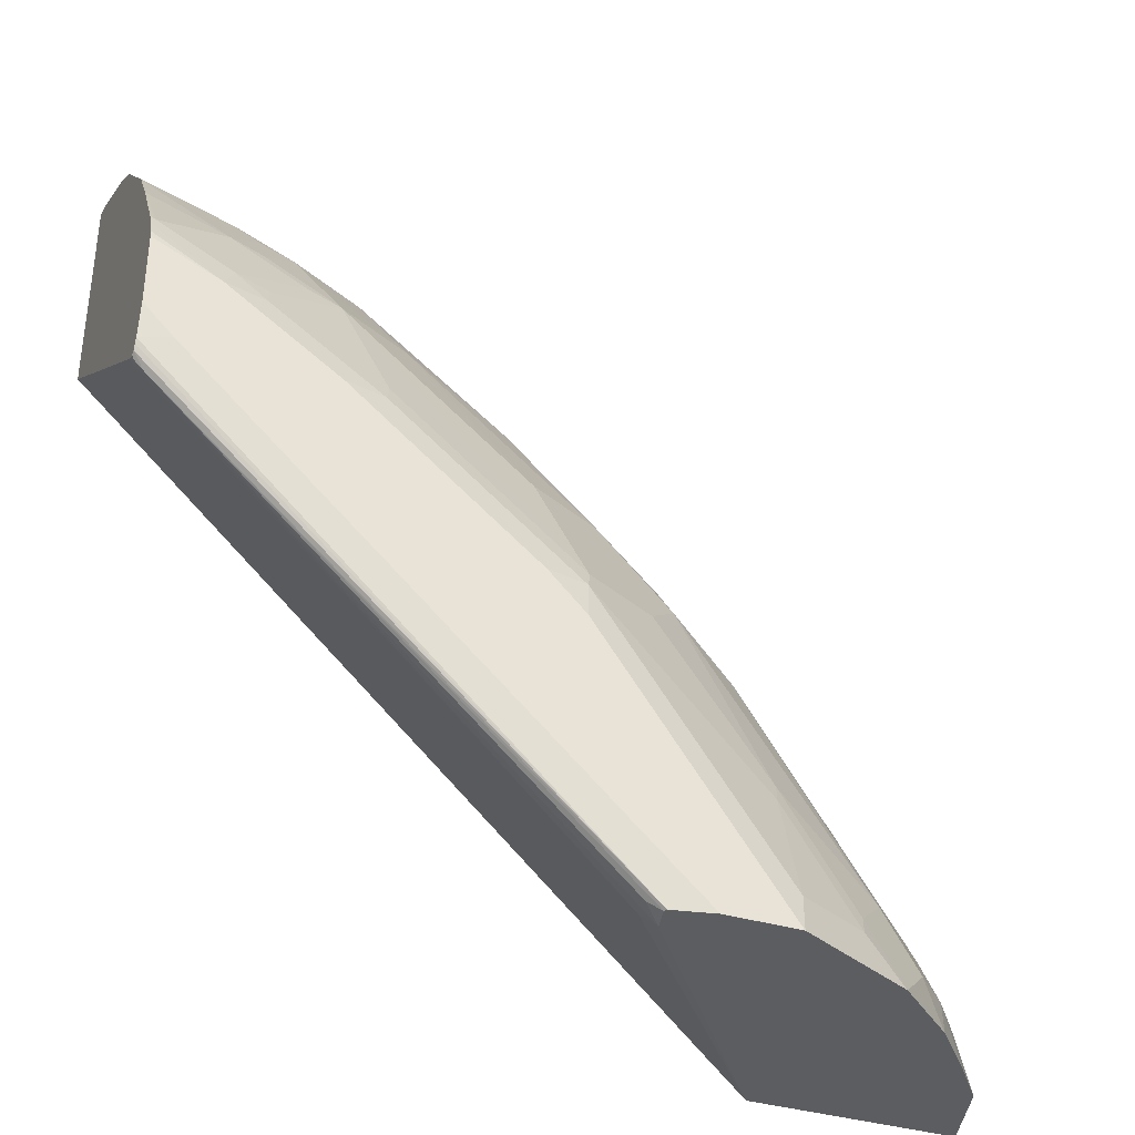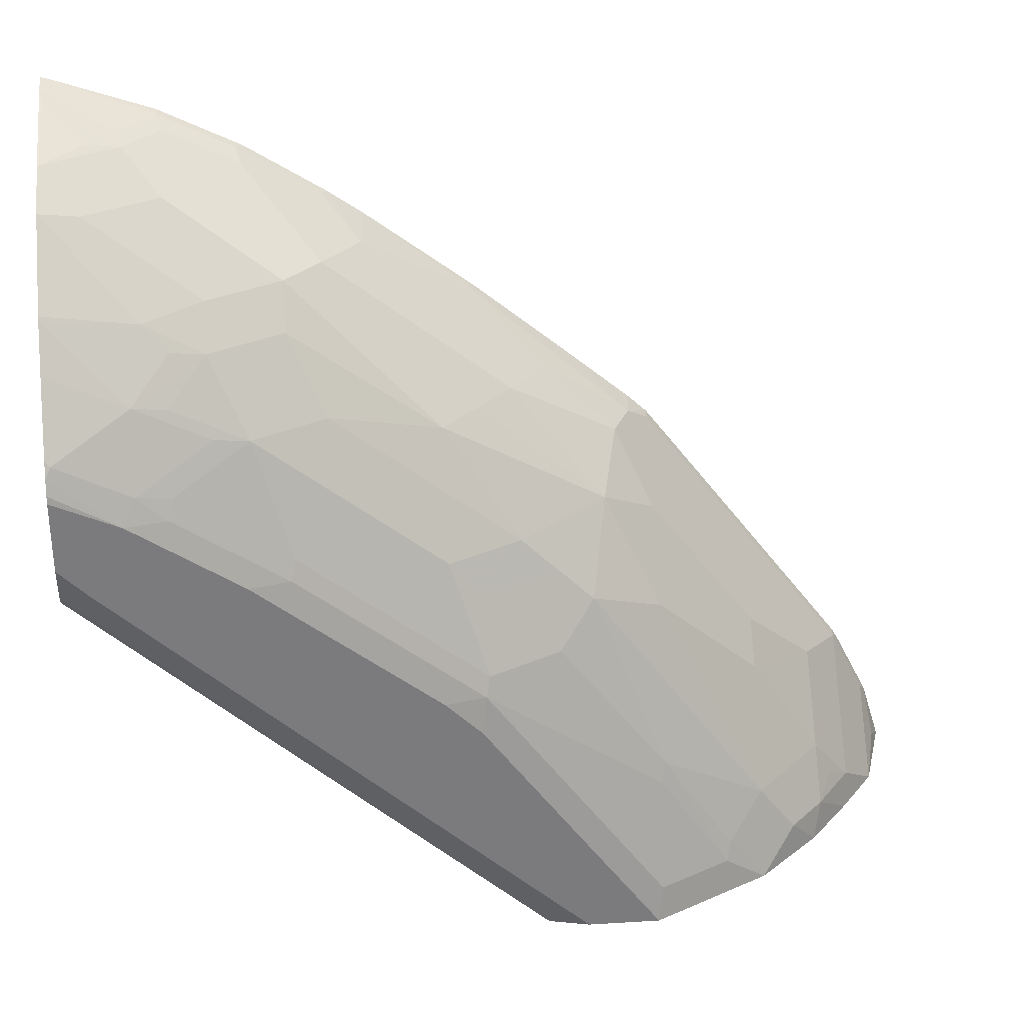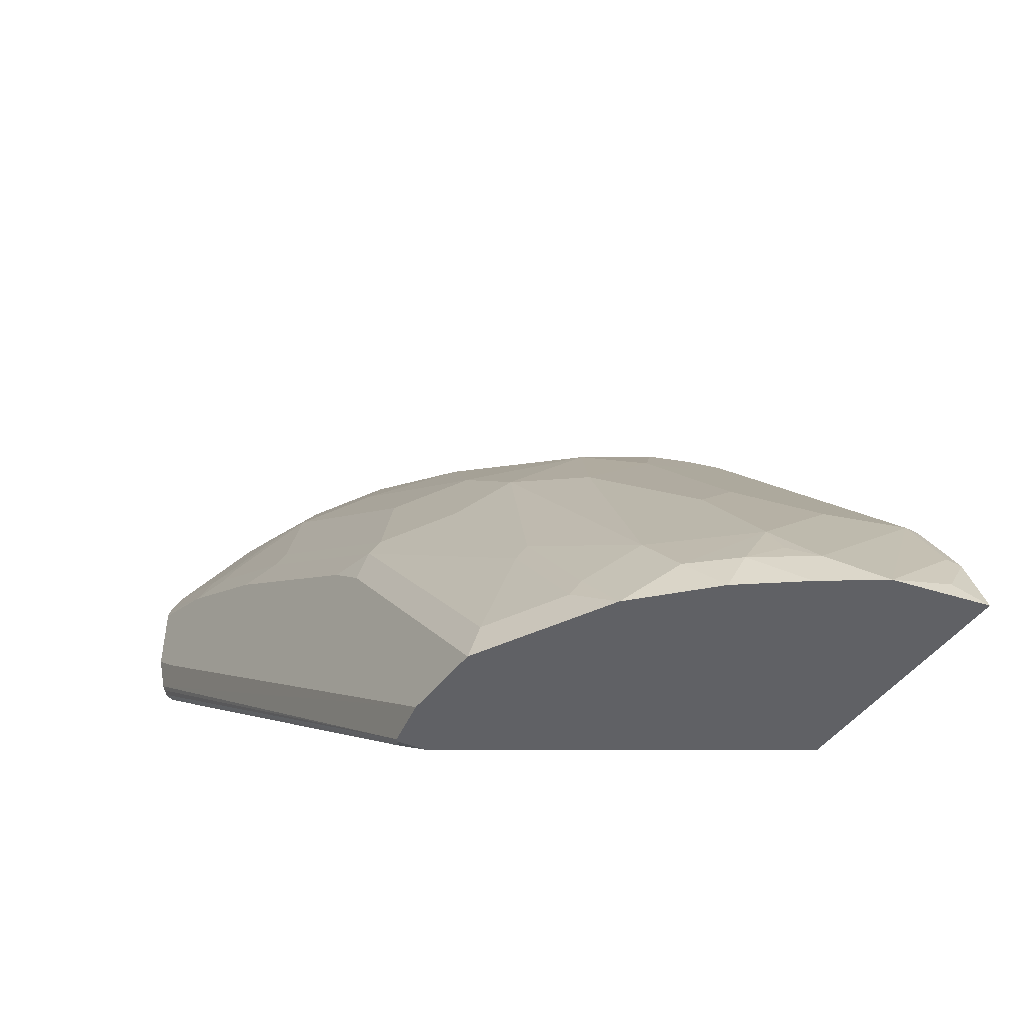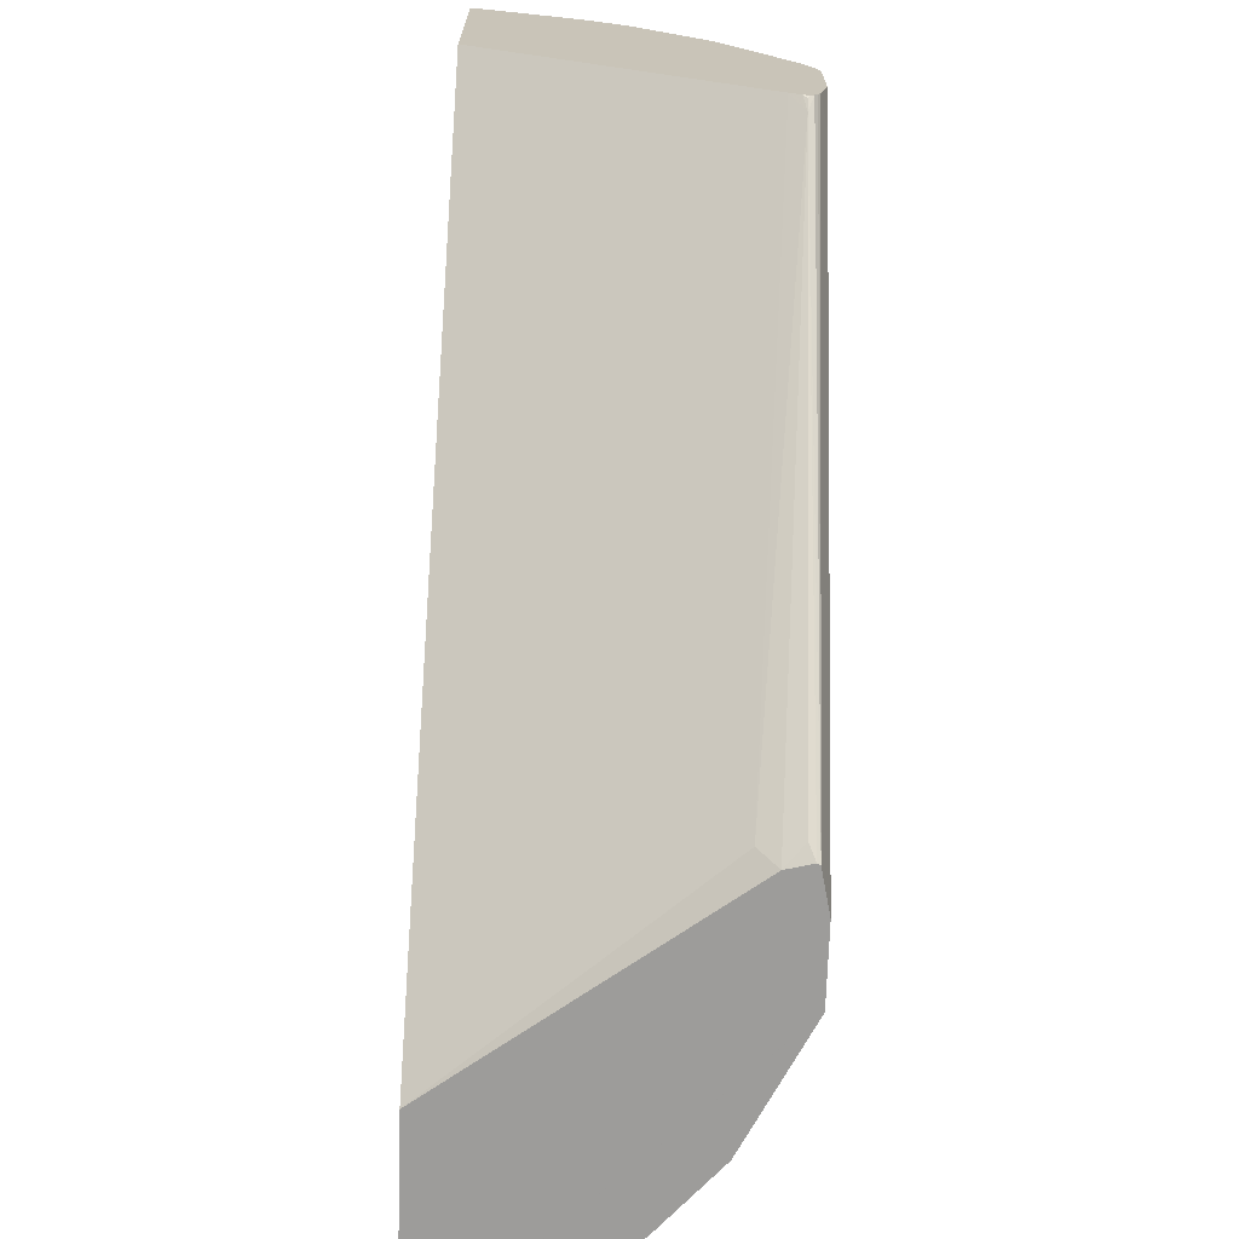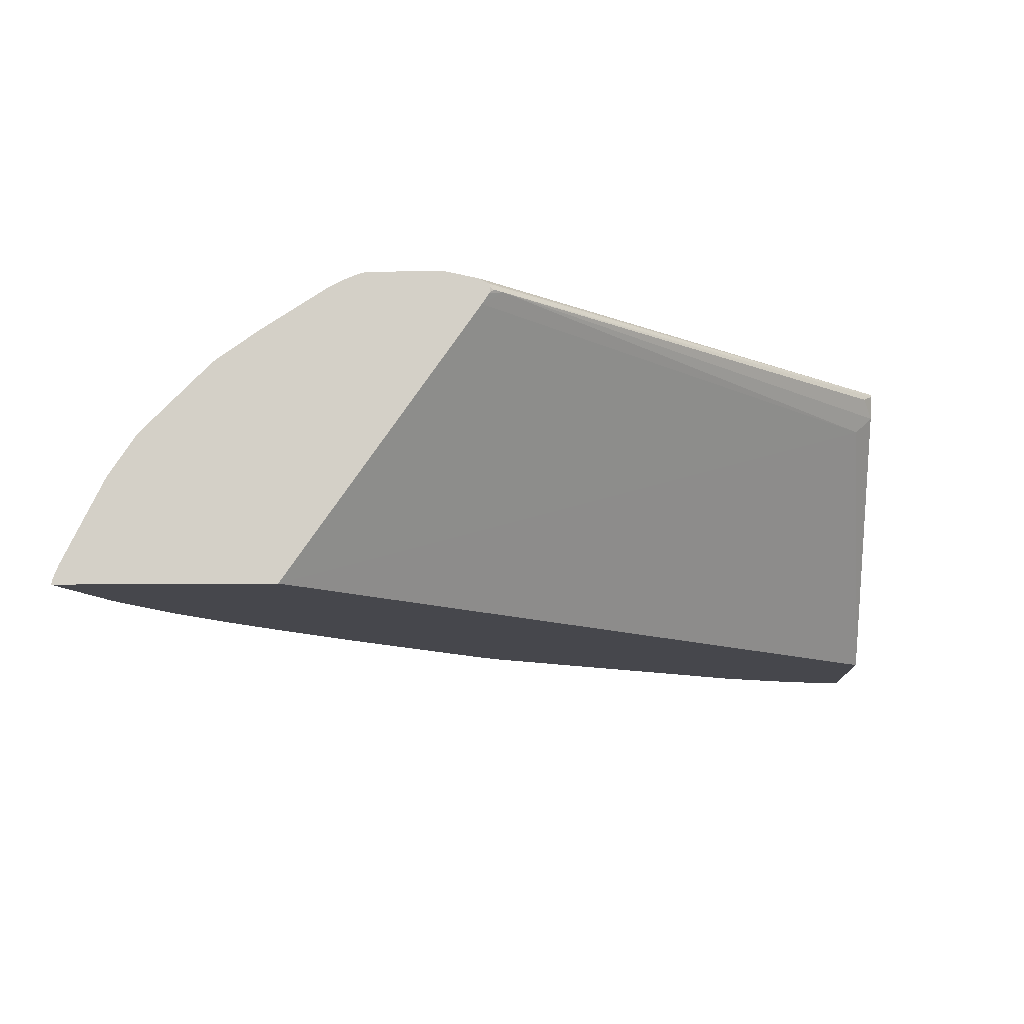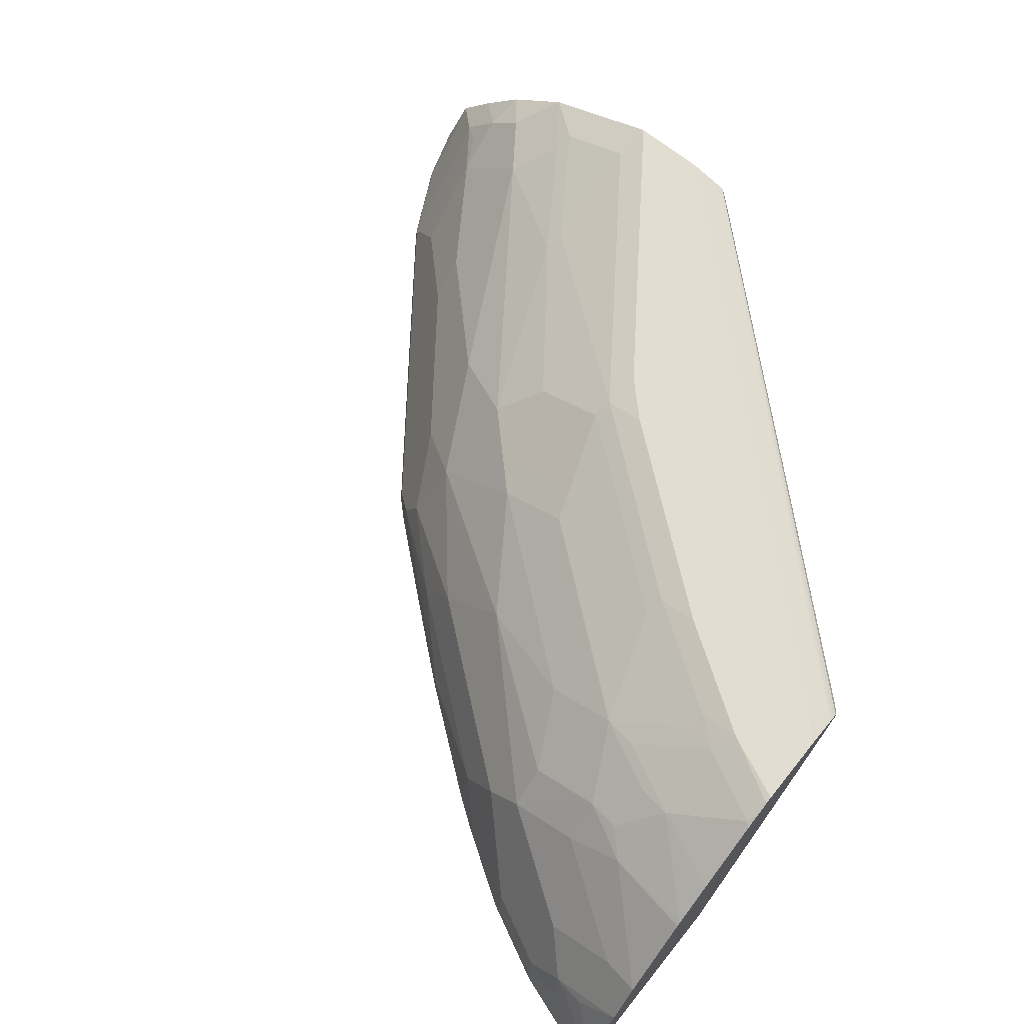
<metadata>
{"format":"obj","ext":"obj","renderer":"f3d","projection":"perspective","resolution":1024,"background":"white","views":[{"elev":-36.1,"azim":158.3,"up":"+Z"},{"elev":31.8,"azim":175.0,"up":"+Z"},{"elev":-49.3,"azim":-126.8,"up":"+Z"},{"elev":-70.1,"azim":88.1,"up":"+Z"},{"elev":-10.9,"azim":91.8,"up":"+Y"},{"elev":68.4,"azim":38.8,"up":"+Y"}]}
</metadata>
<code>
v -0.8751 0.1228 0.4047
v -0.8637 0.1228 0.4423
v -0.8679 0.1384 0.4154
v -0.8599 0.1704 0.4047
v -0.754 0.1228 0.4047
v -0.8599 0.1278 0.4473
v -0.8424 0.1228 0.4849
v -0.8386 0.1278 0.4899
v -0.8386 0.1917 0.426
v -0.8377 0.1988 0.4047
v -0.6389 0.2769 0.4047
v -0.6336 0.2662 0.4154
v -0.3663 0.1228 0.766
v -0.8384 0.1228 0.4916
v -0.8253 0.1384 0.5006
v -0.8147 0.1598 0.5006
v -0.7956 0.1228 0.5488
v -0.7747 0.1278 0.5751
v -0.7188 0.1598 0.6284
v -0.8147 0.2024 0.4579
v -0.8253 0.2024 0.4367
v -0.8164 0.2201 0.426
v -0.812 0.229 0.4047
v -0.6354 0.2911 0.4047
v -0.6283 0.2875 0.41
v -0.3727 0.2875 0.6443
v -0.3663 0.279 0.6561
v -0.3663 0.1228 0.89
v -0.7721 0.181 0.5431
v -0.7721 0.2024 0.5218
v -0.7082 0.181 0.6284
v -0.7317 0.1228 0.634
v -0.7108 0.1278 0.6602
v -0.7294 0.1384 0.6284
v -0.6975 0.1384 0.6709
v -0.6868 0.1598 0.6709
v -0.7721 0.2449 0.4579
v -0.7951 0.2414 0.426
v -0.7739 0.2627 0.4047
v -0.6363 0.2928 0.4047
v -0.3663 0.2908 0.6524
v -0.3674 0.2875 0.6496
v -0.3663 0.2852 0.6519
v -0.3663 0.1263 0.8892
v -0.3698 0.1228 0.8892
v -0.7082 0.2236 0.5857
v -0.6762 0.2024 0.6496
v -0.7106 0.1228 0.6619
v -0.6991 0.1228 0.6728
v -0.6619 0.1228 0.7045
v -0.6035 0.1278 0.7526
v -0.6461 0.1491 0.7099
v -0.6229 0.181 0.7135
v -0.7508 0.2662 0.4367
v -0.6656 0.2449 0.607
v -0.7082 0.2662 0.5006
v -0.7481 0.2716 0.426
v -0.7029 0.2982 0.4047
v -0.6389 0.2934 0.4047
v -0.3663 0.2939 0.6581
v -0.3663 0.2925 0.6553
v -0.3663 0.2887 0.6513
v -0.3663 0.1339 0.8862
v -0.4074 0.1491 0.8679
v -0.4287 0.1278 0.8679
v -0.428 0.1228 0.8691
v -0.6229 0.2449 0.6496
v -0.6443 0.2449 0.6284
v -0.6017 0.2024 0.7135
v -0.5804 0.2236 0.7135
v -0.6479 0.1228 0.7163
v -0.6069 0.1228 0.7508
v -0.6027 0.1228 0.7542
v -0.5414 0.1228 0.8015
v -0.5396 0.1491 0.7951
v -0.5165 0.181 0.7987
v -0.6017 0.2662 0.6284
v -0.6443 0.2662 0.5857
v -0.7055 0.2716 0.4899
v -0.6416 0.2716 0.5751
v -0.6017 0.2875 0.5857
v -0.7055 0.2928 0.426
v -0.7028 0.2982 0.4047
v -0.6602 0.2982 0.4047
v -0.3834 0.2982 0.6602
v -0.3663 0.2982 0.6773
v -0.3663 0.14 0.8831
v -0.3674 0.1384 0.8839
v -0.41 0.1598 0.8626
v -0.4314 0.1228 0.8675
v -0.4313 0.1384 0.8626
v -0.4713 0.1278 0.8466
v -0.474 0.1228 0.8462
v -0.5165 0.2449 0.7348
v -0.5804 0.2662 0.6496
v -0.4952 0.2024 0.7987
v -0.4952 0.2236 0.7774
v -0.521 0.1228 0.816
v -0.5183 0.1278 0.8164
v -0.4952 0.1598 0.82
v -0.599 0.2928 0.5751
v -0.4739 0.2662 0.7348
v -0.4952 0.2875 0.6709
v -0.5964 0.2982 0.5538
v -0.3663 0.2982 0.72
v -0.3663 0.1826 0.8618
v -0.3674 0.181 0.8626
v -0.3905 0.1633 0.8661
v -0.3887 0.2024 0.8413
v -0.4313 0.181 0.8413
v -0.4739 0.1384 0.8413
v -0.4775 0.1228 0.8441
v -0.4526 0.2449 0.7774
v -0.4526 0.2236 0.7987
v -0.4895 0.1228 0.8364
v -0.4925 0.2928 0.6602
v -0.5751 0.2982 0.5751
v -0.4713 0.2716 0.7241
v -0.4313 0.2662 0.7561
v -0.4544 0.2698 0.7383
v -0.4313 0.2875 0.7135
v -0.4287 0.2928 0.7029
v -0.3663 0.2972 0.7241
v -0.4047 0.2982 0.7029
v -0.3663 0.2066 0.8456
v -0.4189 0.2414 0.7951
v -0.4331 0.2485 0.7809
v -0.4118 0.2698 0.7596
v -0.4686 0.2982 0.6602
v -0.3692 0.2911 0.7383
v -0.4118 0.2911 0.717
v -0.3663 0.294 0.7325
v -0.3663 0.247 0.8051
v -0.3663 0.2487 0.8031
v -0.3663 0.2655 0.7789
v -0.3663 0.2896 0.7412
v -0.3663 0.2911 0.7383
f 70 97 94
f 70 96 97
f 69 96 70
f 69 76 96
f 67 77 68
f 67 95 77
f 65 93 90
f 67 70 94
f 65 89 91
f 65 92 93
f 65 91 92
f 74 98 75
f 67 94 95
f 75 98 99
f 79 101 82
f 75 100 76
f 83 104 117
f 82 104 83
f 82 101 104
f 81 116 101
f 81 103 116
f 81 102 103
f 75 99 100
f 81 95 102
f 78 81 80
f 77 95 81
f 77 81 78
f 76 89 96
f 76 91 89
f 76 100 91
f 65 90 66
f 64 89 65
f 57 79 82
f 63 88 89
f 83 117 129
f 47 68 55
f 47 53 69
f 47 69 70
f 47 67 68
f 47 70 67
f 50 71 51
f 51 71 72
f 51 72 73
f 51 73 74
f 51 74 75
f 51 75 52
f 52 75 76
f 52 76 53
f 63 89 64
f 53 76 69
f 55 68 77
f 55 77 78
f 55 78 56
f 56 79 57
f 56 78 80
f 56 80 81
f 56 81 101
f 56 101 79
f 57 82 58
f 58 82 83
f 59 84 60
f 60 85 86
f 60 84 85
f 63 87 88
f 54 56 57
f 83 129 124
f 128 134 135
f 83 105 86
f 102 122 118
f 103 118 122
f 103 122 116
f 105 124 123
f 106 125 107
f 107 125 109
f 109 125 126
f 109 126 114
f 113 114 126
f 113 126 127
f 113 127 128
f 113 128 119
f 116 122 124
f 116 124 129
f 102 121 122
f 120 128 130
f 120 131 121
f 121 131 122
f 130 137 132
f 123 124 132
f 124 131 130
f 124 130 132
f 125 133 126
f 126 133 134
f 126 134 127
f 127 134 128
f 128 135 130
f 130 135 136
f 130 136 137
f 46 47 55
f 120 130 131
f 83 124 105
f 102 120 121
f 102 119 128
f 83 86 85
f 83 85 84
f 87 106 107
f 87 107 88
f 88 107 108
f 88 108 89
f 89 108 107
f 89 107 109
f 89 109 110
f 89 110 96
f 91 100 111
f 91 111 92
f 92 111 99
f 92 99 112
f 102 128 120
f 92 112 93
f 94 113 102
f 94 102 95
f 96 110 109
f 96 109 114
f 96 114 113
f 96 113 97
f 98 115 99
f 99 115 112
f 99 111 100
f 101 116 129
f 101 129 117
f 101 117 104
f 102 118 103
f 102 113 119
f 94 97 113
f 45 65 66
f 122 131 124
f 44 64 65
f 2 6 4
f 2 4 3
f 2 7 8
f 2 8 6
f 4 6 8
f 4 8 9
f 4 9 10
f 5 11 12
f 5 12 13
f 7 14 8
f 8 15 16
f 8 16 9
f 8 14 17
f 8 17 32
f 1 7 2
f 8 32 18
f 8 19 15
f 9 16 20
f 9 20 21
f 9 21 22
f 9 22 10
f 10 22 23
f 11 24 25
f 11 25 26
f 11 26 12
f 12 26 27
f 12 27 13
f 13 27 43
f 13 43 62
f 13 62 41
f 8 18 19
f 13 41 61
f 1 14 7
f 1 32 17
f 44 65 45
f 1 2 3
f 1 3 4
f 1 4 10
f 1 10 23
f 1 23 39
f 1 39 58
f 1 58 83
f 1 83 84
f 1 84 59
f 1 59 40
f 1 40 24
f 1 24 11
f 1 11 5
f 1 17 14
f 1 5 13
f 1 45 66
f 1 66 90
f 1 90 93
f 1 93 112
f 1 112 115
f 1 115 98
f 1 98 74
f 1 74 73
f 1 73 72
f 1 72 71
f 1 71 50
f 1 50 49
f 1 49 48
f 1 48 32
f 1 28 45
f 13 61 60
f 1 13 28
f 13 86 105
f 26 43 27
f 26 40 41
f 28 44 45
f 29 31 30
f 30 31 46
f 30 46 37
f 31 36 47
f 31 47 46
f 32 48 33
f 33 48 35
f 35 48 49
f 35 49 50
f 35 50 51
f 35 51 52
f 26 42 43
f 35 52 36
f 36 53 47
f 37 54 38
f 37 46 55
f 37 55 56
f 37 56 54
f 39 54 57
f 39 57 58
f 40 59 60
f 40 60 61
f 40 61 41
f 41 62 42
f 42 62 43
f 44 63 64
f 13 60 86
f 36 52 53
f 26 41 42
f 38 54 39
f 24 40 26
f 13 105 123
f 13 123 132
f 24 26 25
f 13 132 137
f 13 137 136
f 13 136 135
f 13 134 133
f 13 133 125
f 13 125 106
f 13 106 87
f 13 87 63
f 13 63 44
f 13 44 28
f 15 19 16
f 16 29 30
f 13 135 134
f 20 22 21
f 23 38 39
f 22 38 23
f 20 37 38
f 20 30 37
f 20 38 22
f 19 36 31
f 19 33 35
f 19 35 36
f 19 34 33
f 18 34 19
f 18 33 34
f 18 32 33
f 16 31 29
f 16 19 31
f 16 30 20

</code>
